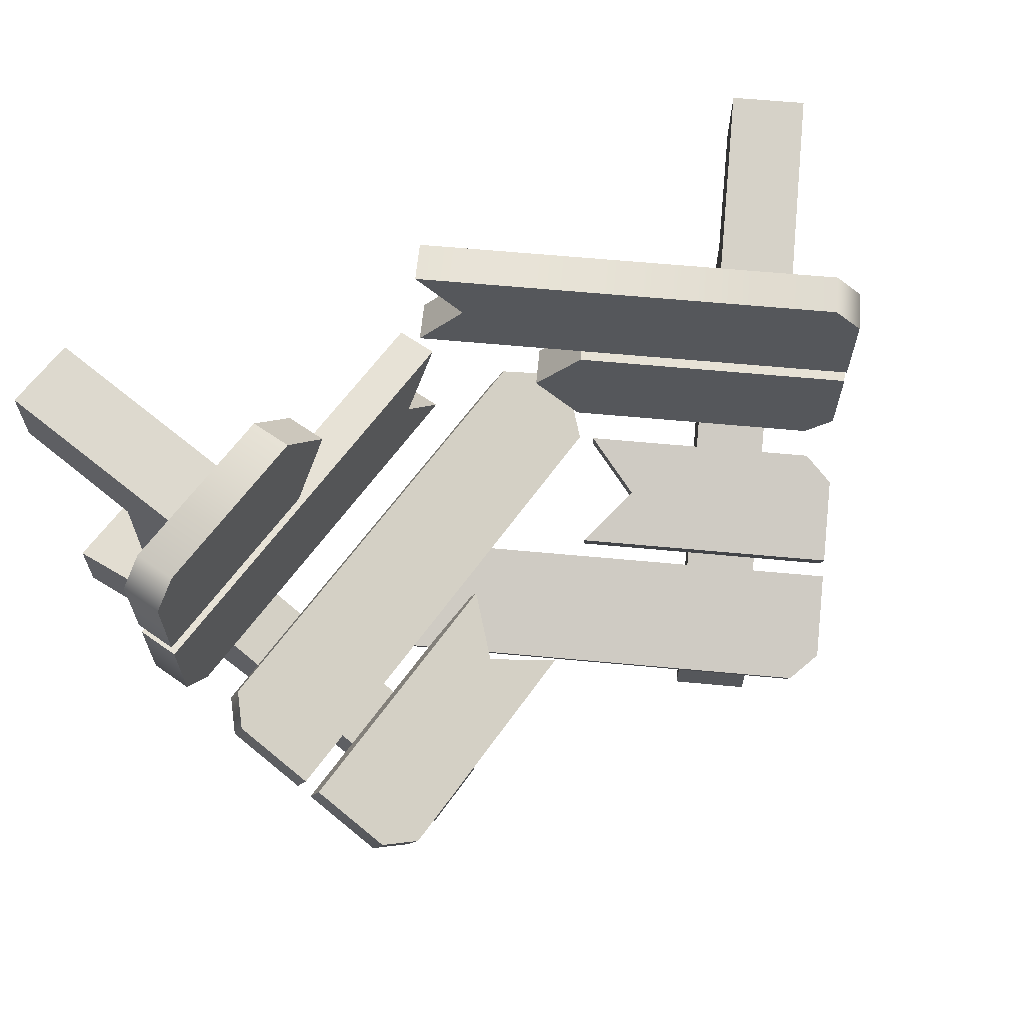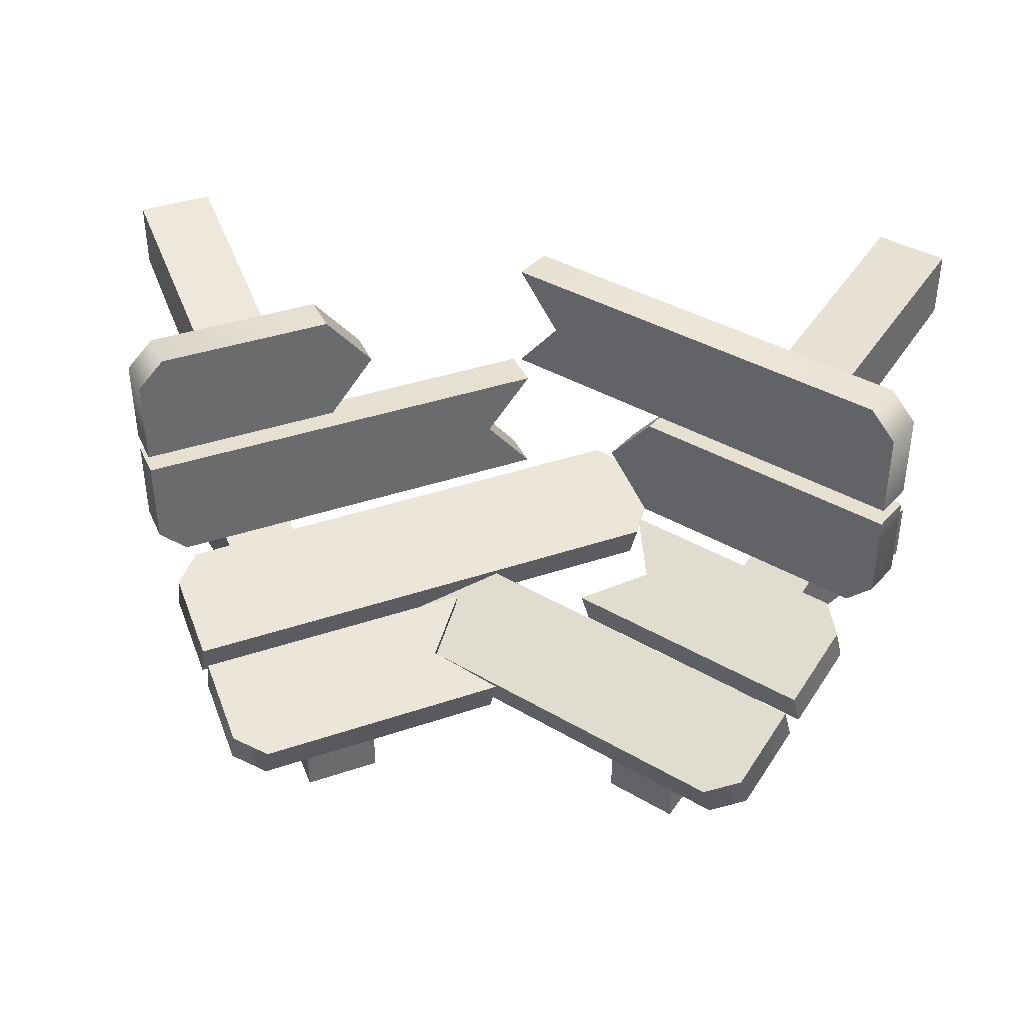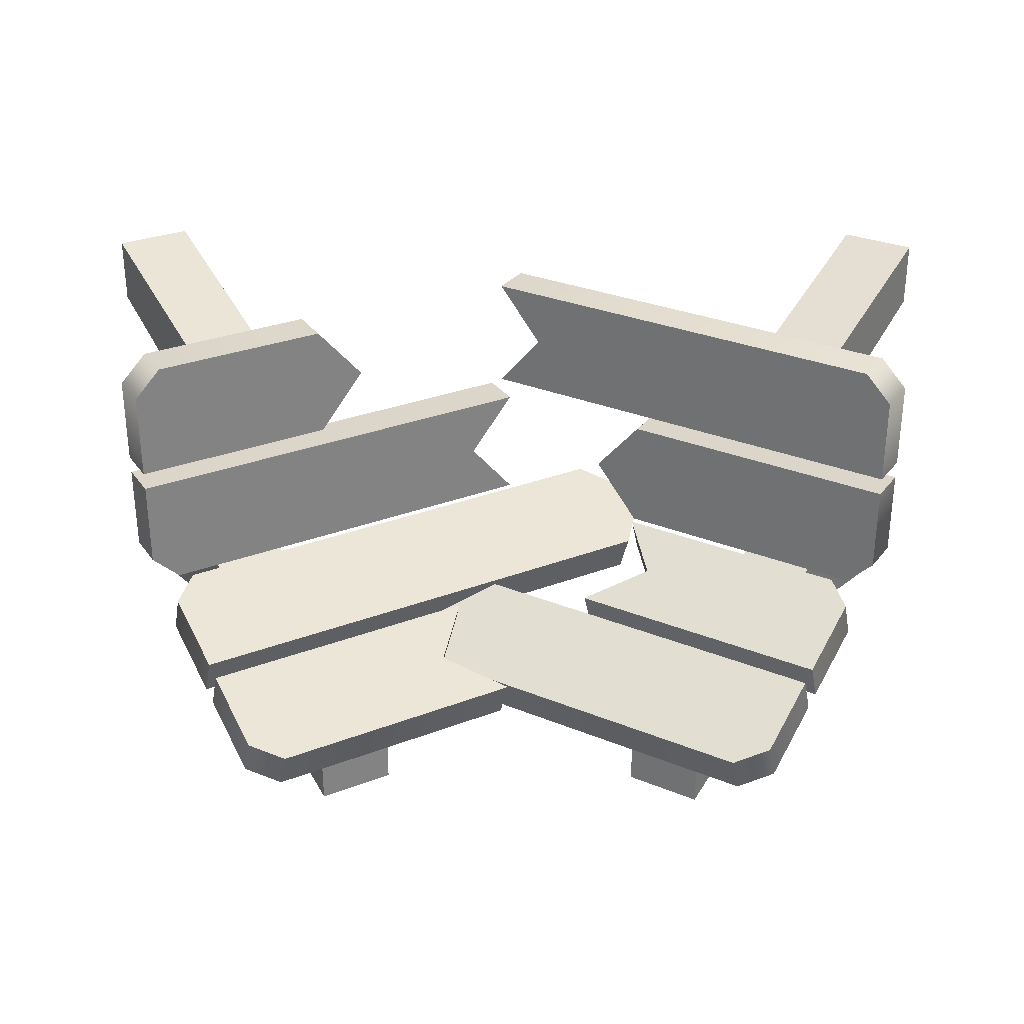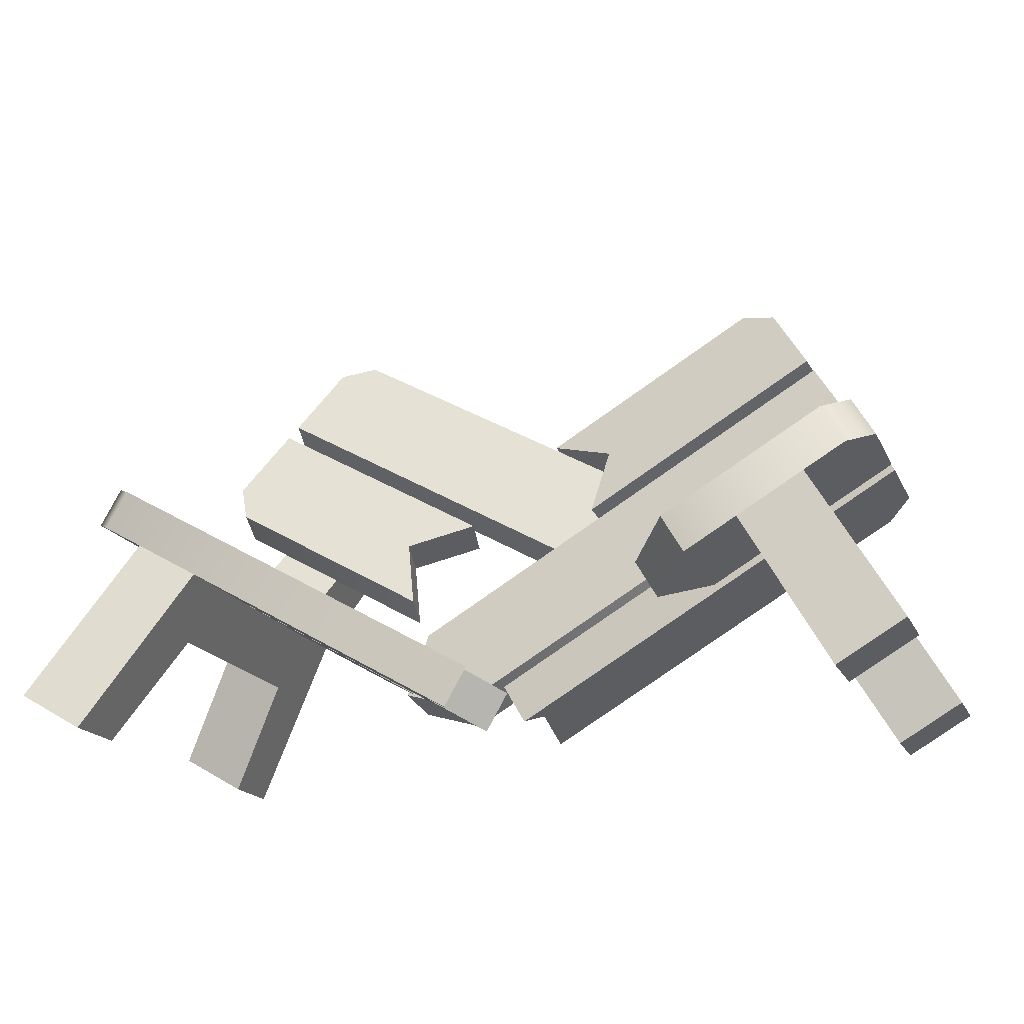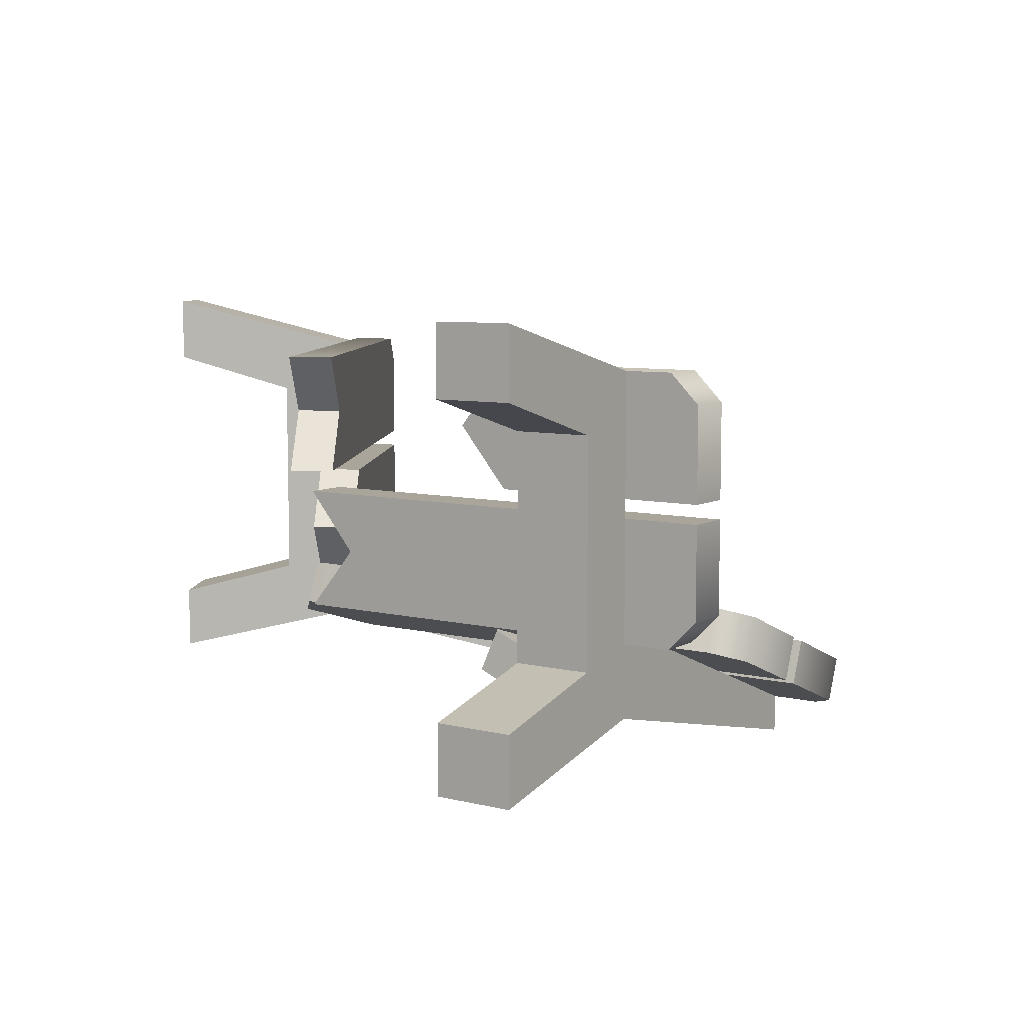
<metadata>
{"format":"obj","ext":"obj","renderer":"f3d","projection":"perspective","resolution":1024,"background":"white","views":[{"elev":63.0,"azim":155.4,"up":"+Z"},{"elev":38.5,"azim":-173.2,"up":"+Z"},{"elev":30.1,"azim":-179.2,"up":"+Z"},{"elev":-18.5,"azim":19.6,"up":"+Y"},{"elev":7.5,"azim":64.4,"up":"+Z"}]}
</metadata>
<code>
g bench-damaged
v 0.1692 0.1888 -0.1684 1 1 1
v 0.1538 0.2622 -0.1903 1 1 1
v 0.09789 0.1653 -0.1465 1 1 1
v -0.3464 0.4219 -0.1465 1 1 1
v -0.2656 0.5043 -0.1903 1 1 1
v -0.3039 0.4955 -0.1798 1 1 1
v -0.2575 0.5184 -0.1488 1 1 1
v -0.2958 0.5096 -0.1383 1 1 1
v -0.3383 0.4359 -0.1051 1 1 1
v 0.106 0.1794 -0.1051 1 1 1
v 0.1619 0.2762 -0.1488 1 1 1
v 0.1773 0.2028 -0.1269 1 1 1
v -0.449 0.2442 0.05771 1 1 1
v -0.03135 0.003016 0.05771 1 1 1
v -0.4268 0.2827 0.05771 1 1 1
v -0.0091 0.04155 0.05771 1 1 1
v -0.4268 0.2827 -0.05203 1 1 1
v -0.4268 0.2827 0.03929 1 1 1
v -0.449 0.2442 -0.05203 1 1 1
v -0.449 0.2442 0.03929 1 1 1
v -0.19 0.0946 0.03929 1 1 1
v -0.1677 0.1331 0.03929 1 1 1
v -0.4241 0.2298 -0.08083 1 1 1
v -0.19 0.0946 -0.08083 1 1 1
v -0.4018 0.2683 -0.08083 1 1 1
v -0.1677 0.1331 -0.08083 1 1 1
v -0.449 0.2442 0.149 1 1 1
v -0.4268 0.2827 0.149 1 1 1
v -0.4241 0.2298 0.1778 1 1 1
v -0.4018 0.2683 0.1778 1 1 1
v -0.03135 0.003016 0.1778 1 1 1
v -0.0091 0.04155 0.1778 1 1 1
v -0.07465 0.02802 0.1178 1 1 1
v -0.1467 0.0696 -0.02077 1 1 1
v -0.0524 0.06655 0.1178 1 1 1
v -0.1244 0.1081 -0.02077 1 1 1
v -0.386 0.2957 -0.09603 1 1 1
v -0.3779 0.3098 -0.05459 1 1 1
v -0.1704 0.1713 -0.09603 1 1 1
v -0.1623 0.1853 -0.05459 1 1 1
v -0.1064 0.2822 -0.09835 1 1 1
v -0.1777 0.2587 -0.07647 1 1 1
v -0.3469 0.4211 -0.09835 1 1 1
v -0.3894 0.3474 -0.06508 1 1 1
v -0.1858 0.2447 -0.1179 1 1 1
v -0.355 0.407 -0.1398 1 1 1
v -0.3975 0.3334 -0.1065 1 1 1
v -0.1145 0.2681 -0.1398 1 1 1
v 0.2467 0.5092 -0.1383 1 1 1
v 0.2548 0.4952 -0.1798 1 1 1
v 0.2892 0.4356 -0.1051 1 1 1
v 0.2973 0.4215 -0.1465 1 1 1
v 0.04262 0.2745 -0.1465 1 1 1
v 0.2164 0.504 -0.1903 1 1 1
v 0.05796 0.3479 -0.1684 1 1 1
v -0.01331 0.3714 -0.1903 1 1 1
v 0.2083 0.5181 -0.1488 1 1 1
v 0.04985 0.362 -0.1269 1 1 1
v -0.02142 0.3854 -0.1488 1 1 1
v 0.03452 0.2885 -0.1051 1 1 1
v 0.3999 0.2438 0.05771 1 1 1
v 0.3776 0.2824 0.05771 1 1 1
v 0.2138 0.1364 0.05771 1 1 1
v 0.1916 0.175 0.05771 1 1 1
v 0.3776 0.2824 0.149 1 1 1
v 0.3999 0.2438 0.149 1 1 1
v 0.003252 0.01484 0.03929 1 1 1
v -0.019 0.05337 0.03929 1 1 1
v 0.3999 0.2438 0.03929 1 1 1
v 0.3776 0.2824 0.03929 1 1 1
v 0.375 0.2294 -0.08083 1 1 1
v 0.3527 0.268 -0.08083 1 1 1
v 0.003252 0.01484 -0.08083 1 1 1
v -0.019 0.05337 -0.08083 1 1 1
v 0.375 0.2294 0.1778 1 1 1
v 0.2138 0.1364 0.1778 1 1 1
v 0.3527 0.268 0.1778 1 1 1
v 0.1916 0.175 0.1778 1 1 1
v 0.3776 0.2824 -0.05203 1 1 1
v 0.3999 0.2438 -0.05203 1 1 1
v 0.1705 0.1114 0.1178 1 1 1
v 0.04655 0.03984 -0.02077 1 1 1
v 0.0243 0.07837 -0.02077 1 1 1
v 0.1483 0.15 0.1178 1 1 1
v 0.3369 0.2954 -0.09603 1 1 1
v 0.3288 0.3094 -0.05459 1 1 1
v 0.3484 0.333 -0.1065 1 1 1
v 0.3403 0.3471 -0.06508 1 1 1
v -0.09668 0.0451 -0.09603 1 1 1
v -0.1048 0.05914 -0.05459 1 1 1
v 0.3059 0.4067 -0.1398 1 1 1
v -0.1526 0.142 -0.1398 1 1 1
v -0.1679 0.06854 -0.1179 1 1 1
v 0.2978 0.4207 -0.09835 1 1 1
v -0.1607 0.156 -0.09835 1 1 1
v -0.176 0.08258 -0.07647 1 1 1
v -0.1567 0.4415 -0.2276 1 1 1
v -0.3152 0.1669 -0.153 1 1 1
v -0.1567 0.4415 -0.1903 1 1 1
v -0.3152 0.1669 -0.06624 1 1 1
v -0.3482 0.1097 -0.09652 1 1 1
v -0.4116 -3.725e-09 -0.1292 1 1 1
v -0.4116 -3.725e-09 -0.1965 1 1 1
v -0.3482 0.1097 0.1226 1 1 1
v -0.3152 0.1669 0.1778 1 1 1
v -0.4116 -3.725e-09 0.1599 1 1 1
v -0.4116 -3.725e-09 0.2276 1 1 1
v -0.4785 0.03863 -0.1965 1 1 1
v -0.3821 0.2055 -0.153 1 1 1
v -0.4785 0.03863 -0.1292 1 1 1
v -0.4152 0.1483 -0.09652 1 1 1
v -0.3821 0.2055 -0.06624 1 1 1
v -0.4152 0.1483 0.1226 1 1 1
v -0.2236 0.4801 -0.1903 1 1 1
v -0.2236 0.4801 -0.2276 1 1 1
v -0.3821 0.2055 0.1778 1 1 1
v -0.4785 0.03863 0.1599 1 1 1
v -0.4785 0.03863 0.2276 1 1 1
v 0.175 0.4801 -0.2276 1 1 1
v 0.3335 0.2055 -0.153 1 1 1
v 0.175 0.4801 -0.1903 1 1 1
v 0.3335 0.2055 -0.06624 1 1 1
v 0.3666 0.1483 -0.09652 1 1 1
v 0.4299 0.03863 -0.1292 1 1 1
v 0.4299 0.03863 -0.1965 1 1 1
v 0.3666 0.1483 0.1226 1 1 1
v 0.3335 0.2055 0.1778 1 1 1
v 0.4299 0.03863 0.1599 1 1 1
v 0.4299 0.03863 0.2276 1 1 1
v 0.363 -3.725e-09 -0.1965 1 1 1
v 0.2666 0.1669 -0.153 1 1 1
v 0.363 -3.725e-09 -0.1292 1 1 1
v 0.2997 0.1097 -0.09652 1 1 1
v 0.2666 0.1669 -0.06624 1 1 1
v 0.2997 0.1097 0.1226 1 1 1
v 0.1081 0.4415 -0.1903 1 1 1
v 0.1081 0.4415 -0.2276 1 1 1
v 0.2666 0.1669 0.1778 1 1 1
v 0.363 -3.725e-09 0.1599 1 1 1
v 0.363 -3.725e-09 0.2276 1 1 1
f 3 2 1
f 2 3 4
f 2 4 5
f 5 4 6
f 5 8 7
f 8 5 6
f 6 9 8
f 9 6 4
f 3 9 4
f 9 3 10
f 7 2 5
f 2 7 11
f 11 10 12
f 10 11 7
f 10 7 9
f 9 7 8
f 12 2 11
f 2 12 1
f 10 1 12
f 1 10 3
f 15 14 13
f 14 15 16
f 19 18 17
f 18 19 20
f 22 20 21
f 20 22 18
f 25 24 23
f 24 25 26
f 27 15 13
f 15 27 28
f 23 17 25
f 17 23 19
f 30 27 29
f 27 30 28
f 31 30 29
f 30 31 32
f 29 33 31
f 13 33 29
f 13 29 27
f 33 13 14
f 21 24 34
f 24 21 23
f 23 21 20
f 23 20 19
f 15 35 16
f 35 15 30
f 30 15 28
f 30 32 35
f 26 22 36
f 22 26 25
f 22 25 18
f 18 25 17
f 36 24 26
f 24 36 34
f 22 34 36
f 34 22 21
f 16 33 14
f 33 16 35
f 35 31 33
f 31 35 32
f 39 38 37
f 38 39 40
f 43 42 41
f 42 43 38
f 38 43 44
f 38 40 42
f 37 45 39
f 46 45 37
f 46 37 47
f 45 46 48
f 46 44 43
f 44 46 47
f 38 47 37
f 47 38 44
f 43 48 46
f 48 43 41
f 41 45 48
f 45 41 42
f 42 39 45
f 39 42 40
f 51 50 49
f 50 51 52
f 53 50 52
f 50 53 54
f 54 53 55
f 56 54 55
f 59 58 57
f 60 57 58
f 51 57 60
f 57 51 49
f 49 54 57
f 54 49 50
f 52 60 53
f 60 52 51
f 56 57 54
f 57 56 59
f 55 60 58
f 60 55 53
f 56 58 59
f 58 56 55
f 63 62 61
f 62 63 64
f 65 61 62
f 61 65 66
f 69 68 67
f 68 69 70
f 73 72 71
f 72 73 74
f 77 76 75
f 76 77 78
f 70 80 79
f 80 70 69
f 66 77 75
f 77 66 65
f 79 71 72
f 71 79 80
f 75 61 66
f 61 75 63
f 63 75 76
f 63 76 81
f 67 80 69
f 80 67 71
f 71 67 82
f 73 71 82
f 74 83 72
f 68 72 83
f 68 79 72
f 79 68 70
f 64 65 62
f 65 64 77
f 77 64 78
f 78 64 84
f 73 83 74
f 83 73 82
f 82 68 83
f 68 82 67
f 76 84 81
f 84 76 78
f 81 64 63
f 64 81 84
f 87 86 85
f 86 87 88
f 86 89 85
f 89 86 90
f 85 91 87
f 91 85 92
f 92 85 89
f 92 89 93
f 88 91 94
f 91 88 87
f 92 94 91
f 94 92 95
f 95 88 94
f 88 95 86
f 86 95 90
f 90 95 96
f 89 96 93
f 96 89 90
f 93 95 92
f 95 93 96
f 99 98 97
f 98 99 100
f 98 100 101
f 98 101 102
f 102 103 98
f 101 100 104
f 104 100 105
f 104 105 106
f 106 105 107
f 110 109 108
f 111 109 110
f 112 109 111
f 112 111 113
f 114 109 112
f 109 114 115
f 112 113 116
f 116 113 117
f 116 117 118
f 101 110 102
f 110 101 111
f 110 103 102
f 103 110 108
f 109 103 108
f 103 109 98
f 115 98 109
f 98 115 97
f 115 99 97
f 99 115 114
f 99 112 100
f 112 99 114
f 112 105 100
f 105 112 116
f 105 118 107
f 118 105 116
f 118 106 107
f 106 118 117
f 113 106 117
f 106 113 104
f 113 101 104
f 101 113 111
f 121 120 119
f 120 121 122
f 120 122 123
f 120 123 124
f 124 125 120
f 123 122 126
f 126 122 127
f 126 127 128
f 128 127 129
f 132 131 130
f 133 131 132
f 134 131 133
f 134 133 135
f 136 131 134
f 131 136 137
f 134 135 138
f 138 135 139
f 138 139 140
f 123 132 124
f 132 123 133
f 132 125 124
f 125 132 130
f 131 125 130
f 125 131 120
f 137 120 131
f 120 137 119
f 137 121 119
f 121 137 136
f 121 134 122
f 134 121 136
f 134 127 122
f 127 134 138
f 127 140 129
f 140 127 138
f 140 128 129
f 128 140 139
f 135 128 139
f 128 135 126
f 135 123 126
f 123 135 133
g bench-damaged
f 3 2 1
f 2 3 4
f 2 4 5
f 5 4 6
f 5 8 7
f 8 5 6
f 6 9 8
f 9 6 4
f 3 9 4
f 9 3 10
f 7 2 5
f 2 7 11
f 11 10 12
f 10 11 7
f 10 7 9
f 9 7 8
f 12 2 11
f 2 12 1
f 10 1 12
f 1 10 3
f 15 14 13
f 14 15 16
f 19 18 17
f 18 19 20
f 22 20 21
f 20 22 18
f 25 24 23
f 24 25 26
f 27 15 13
f 15 27 28
f 23 17 25
f 17 23 19
f 30 27 29
f 27 30 28
f 31 30 29
f 30 31 32
f 29 33 31
f 13 33 29
f 13 29 27
f 33 13 14
f 21 24 34
f 24 21 23
f 23 21 20
f 23 20 19
f 15 35 16
f 35 15 30
f 30 15 28
f 30 32 35
f 26 22 36
f 22 26 25
f 22 25 18
f 18 25 17
f 36 24 26
f 24 36 34
f 22 34 36
f 34 22 21
f 16 33 14
f 33 16 35
f 35 31 33
f 31 35 32
f 39 38 37
f 38 39 40
f 43 42 41
f 42 43 38
f 38 43 44
f 38 40 42
f 37 45 39
f 46 45 37
f 46 37 47
f 45 46 48
f 46 44 43
f 44 46 47
f 38 47 37
f 47 38 44
f 43 48 46
f 48 43 41
f 41 45 48
f 45 41 42
f 42 39 45
f 39 42 40
f 51 50 49
f 50 51 52
f 53 50 52
f 50 53 54
f 54 53 55
f 56 54 55
f 59 58 57
f 60 57 58
f 51 57 60
f 57 51 49
f 49 54 57
f 54 49 50
f 52 60 53
f 60 52 51
f 56 57 54
f 57 56 59
f 55 60 58
f 60 55 53
f 56 58 59
f 58 56 55
f 63 62 61
f 62 63 64
f 65 61 62
f 61 65 66
f 69 68 67
f 68 69 70
f 73 72 71
f 72 73 74
f 77 76 75
f 76 77 78
f 70 80 79
f 80 70 69
f 66 77 75
f 77 66 65
f 79 71 72
f 71 79 80
f 75 61 66
f 61 75 63
f 63 75 76
f 63 76 81
f 67 80 69
f 80 67 71
f 71 67 82
f 73 71 82
f 74 83 72
f 68 72 83
f 68 79 72
f 79 68 70
f 64 65 62
f 65 64 77
f 77 64 78
f 78 64 84
f 73 83 74
f 83 73 82
f 82 68 83
f 68 82 67
f 76 84 81
f 84 76 78
f 81 64 63
f 64 81 84
f 87 86 85
f 86 87 88
f 86 89 85
f 89 86 90
f 85 91 87
f 91 85 92
f 92 85 89
f 92 89 93
f 88 91 94
f 91 88 87
f 92 94 91
f 94 92 95
f 95 88 94
f 88 95 86
f 86 95 90
f 90 95 96
f 89 96 93
f 96 89 90
f 93 95 92
f 95 93 96
f 99 98 97
f 98 99 100
f 98 100 101
f 98 101 102
f 102 103 98
f 101 100 104
f 104 100 105
f 104 105 106
f 106 105 107
f 110 109 108
f 111 109 110
f 112 109 111
f 112 111 113
f 114 109 112
f 109 114 115
f 112 113 116
f 116 113 117
f 116 117 118
f 101 110 102
f 110 101 111
f 110 103 102
f 103 110 108
f 109 103 108
f 103 109 98
f 115 98 109
f 98 115 97
f 115 99 97
f 99 115 114
f 99 112 100
f 112 99 114
f 112 105 100
f 105 112 116
f 105 118 107
f 118 105 116
f 118 106 107
f 106 118 117
f 113 106 117
f 106 113 104
f 113 101 104
f 101 113 111
f 121 120 119
f 120 121 122
f 120 122 123
f 120 123 124
f 124 125 120
f 123 122 126
f 126 122 127
f 126 127 128
f 128 127 129
f 132 131 130
f 133 131 132
f 134 131 133
f 134 133 135
f 136 131 134
f 131 136 137
f 134 135 138
f 138 135 139
f 138 139 140
f 123 132 124
f 132 123 133
f 132 125 124
f 125 132 130
f 131 125 130
f 125 131 120
f 137 120 131
f 120 137 119
f 137 121 119
f 121 137 136
f 121 134 122
f 134 121 136
f 134 127 122
f 127 134 138
f 127 140 129
f 140 127 138
f 140 128 129
f 128 140 139
f 135 128 139
f 128 135 126
f 135 123 126
f 123 135 133

</code>
